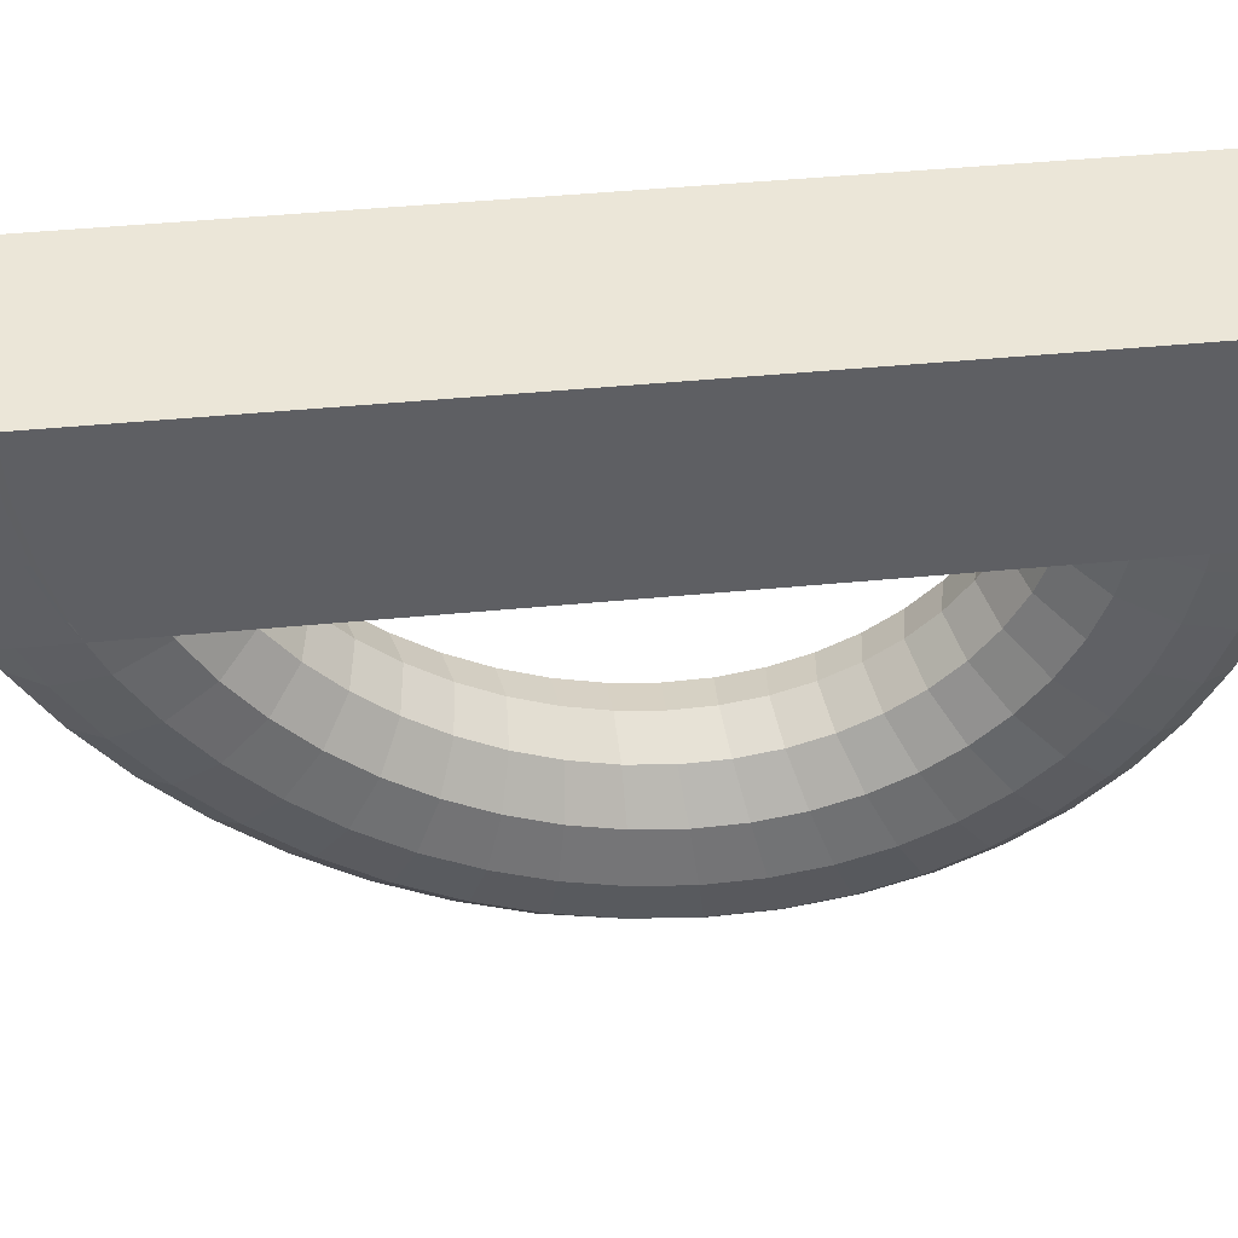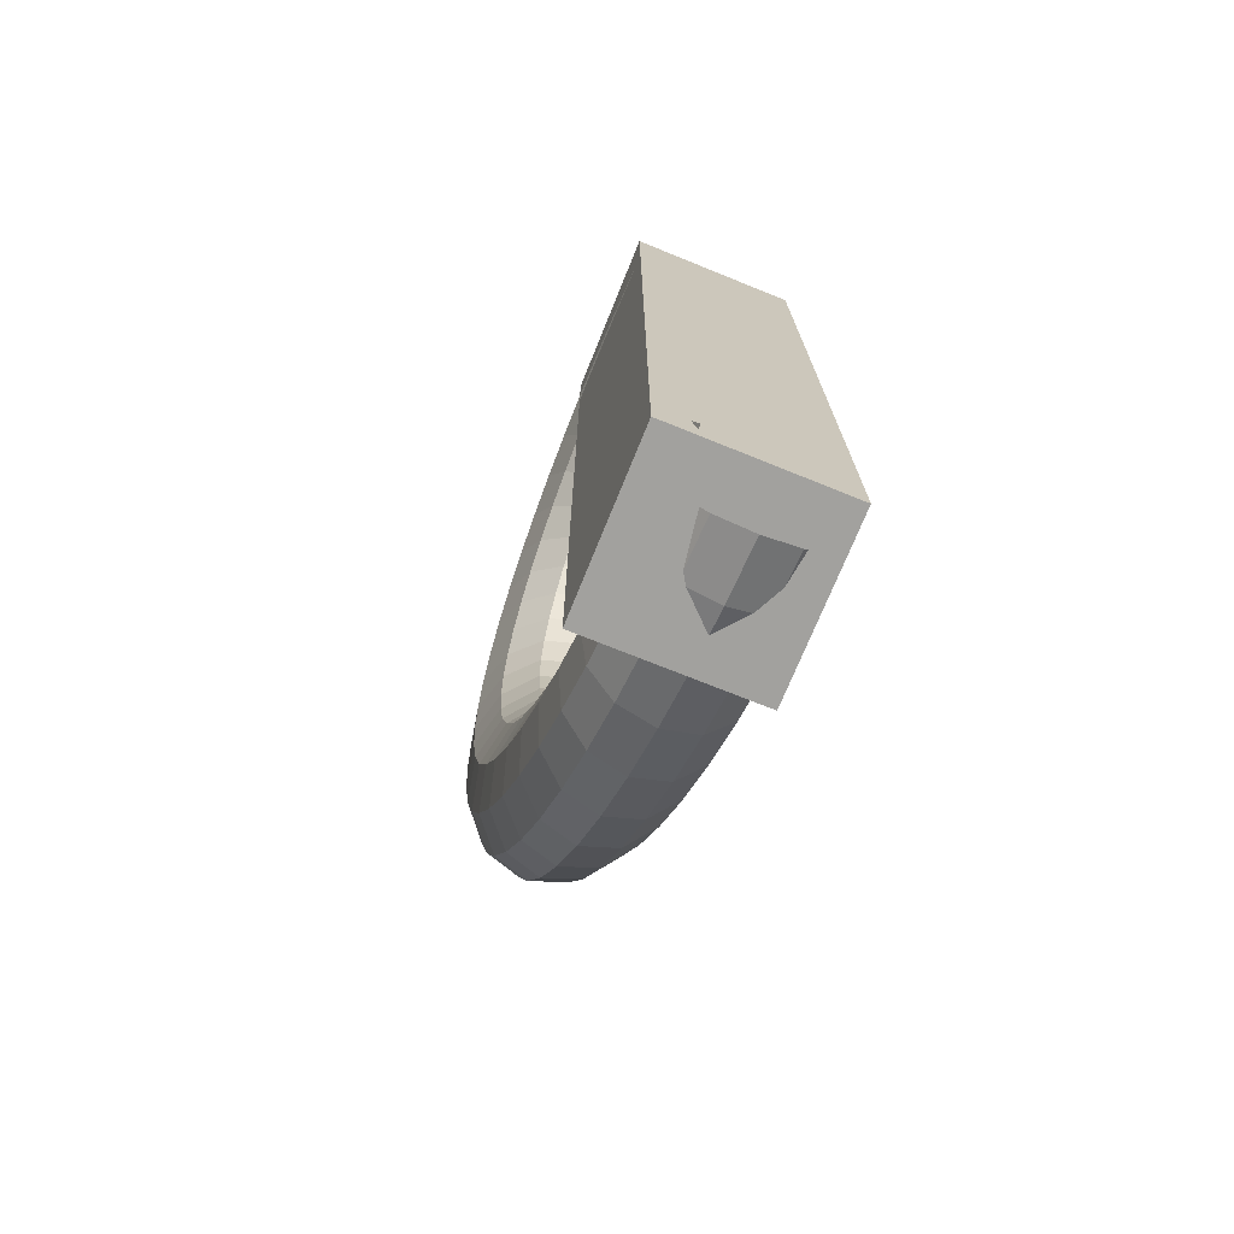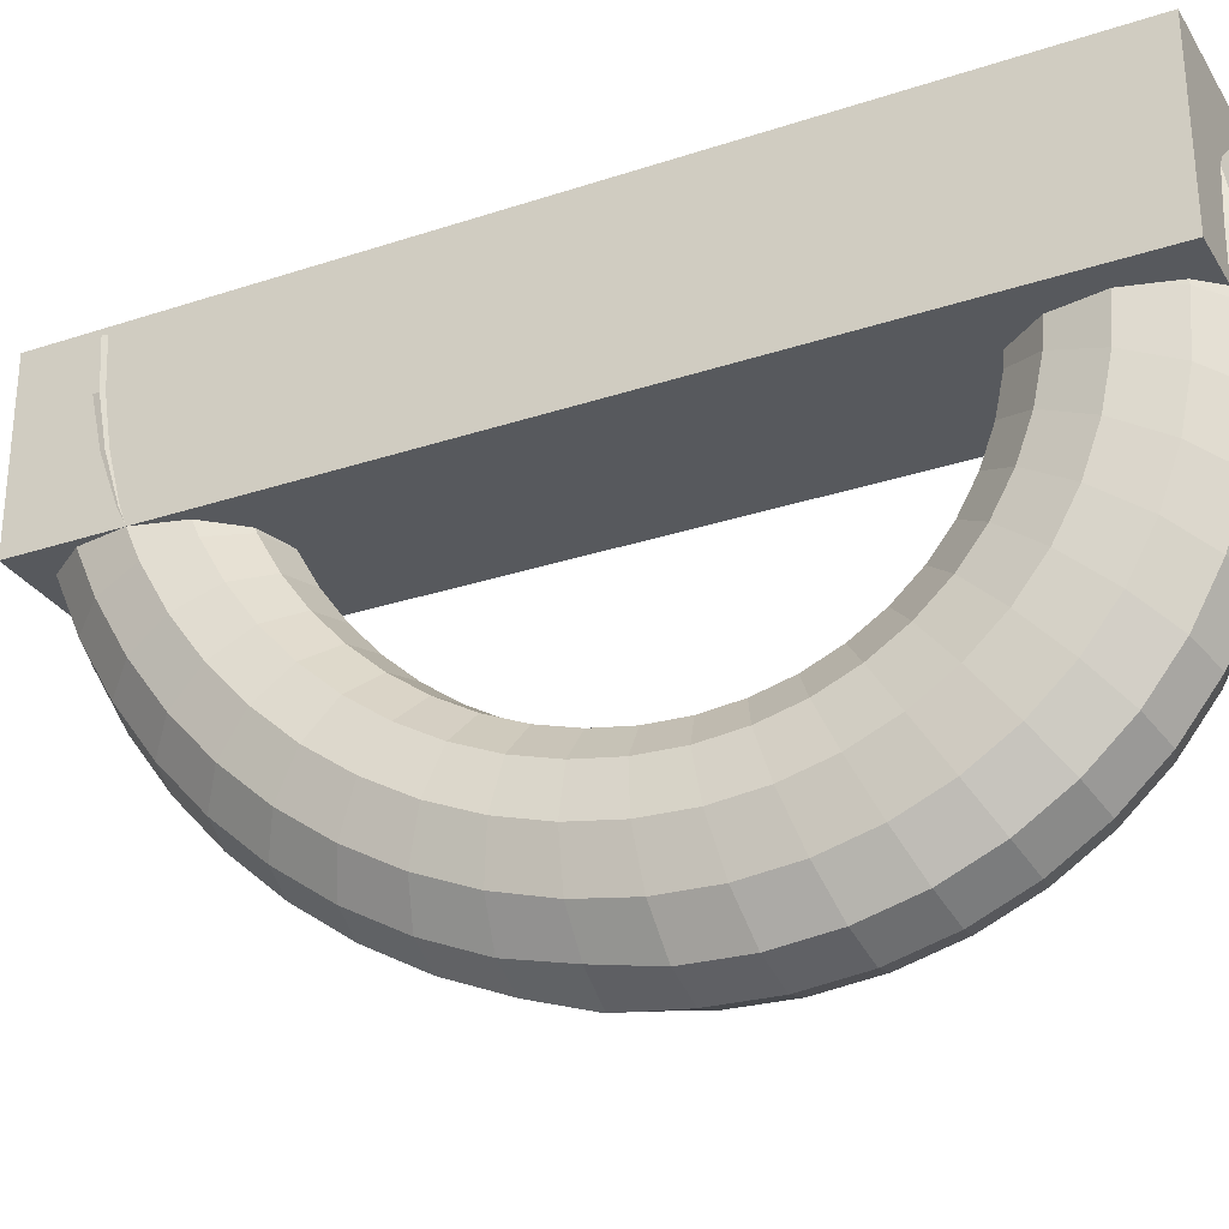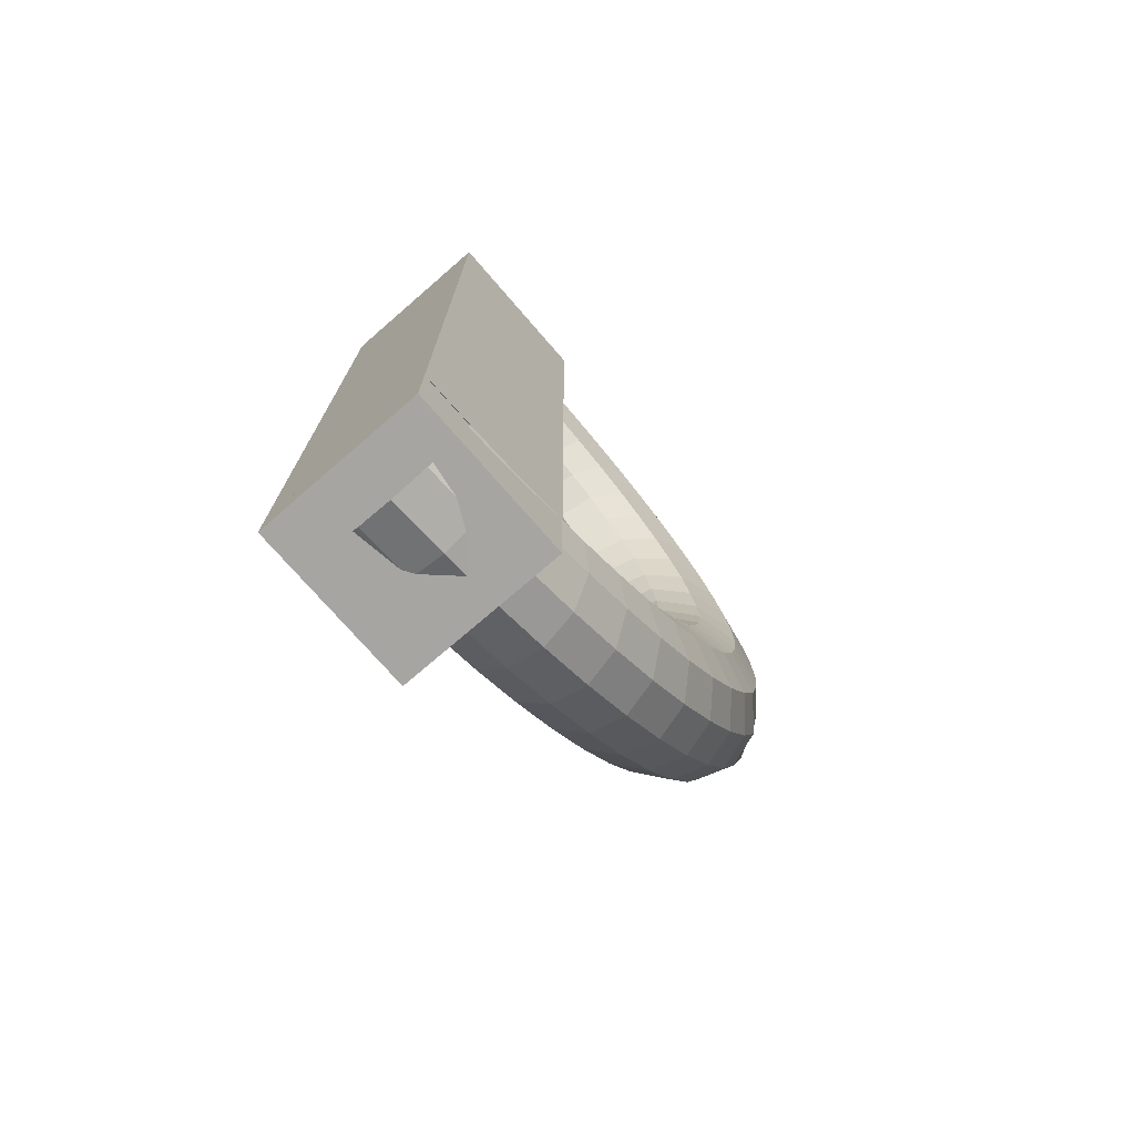
<metadata>
{"format":"obj","ext":"obj","renderer":"f3d","projection":"perspective","resolution":1024,"background":"white","views":[{"elev":46.1,"azim":83.7,"up":"+Z"},{"elev":-72.1,"azim":-22.0,"up":"+Y"},{"elev":-29.3,"azim":116.1,"up":"+Z"},{"elev":-73.9,"azim":40.9,"up":"+Y"}]}
</metadata>
<code>
o Cube
v 1 4.994 -1
v 1 -4.994 -1
v 1 4.994 1
v 1 -4.994 1
v -1 4.994 -1
v -1 -4.994 -1
v -1 4.994 1
v -1 -4.994 1
f 1 5 7 3
f 4 3 7 8
f 8 7 5 6
f 6 2 4 8
f 2 1 3 4
f 6 5 1 2
o Torus
v -0.3062 -3.282 1.167
v -0.6056 -3.675 1.304
v -0.7009 -4.201 1.49
v 1.015 -4.177 0.9348
v 0.8802 -3.655 0.8179
v 0.5521 -3.281 0.7324
v 0.1183 -3.157 0.7011
v -0.305 -3.314 0.7324
v -0.6043 -3.71 0.8179
v -0.6994 -4.241 0.9348
v -0.5649 -4.763 1.052
v -0.2367 -5.136 1.137
v 0.1956 -5.221 0.4546
v 0.6189 -5.065 0.4424
v 0.9183 -4.671 0.4092
v 1.014 -4.145 0.3637
v 0.8792 -3.627 0.3182
v 0.5512 -3.256 0.285
v 0.1174 -3.133 0.2728
v -0.306 -3.288 0.285
v -0.6054 -3.682 0.3182
v -0.7006 -4.209 0.3637
v -0.5663 -4.727 0.4092
v -0.2382 -5.097 0.4424
v 0.1907 -5.091 -0.267
v 0.6142 -4.939 -0.2599
v 0.914 -4.554 -0.2403
v 1.01 -4.041 -0.2136
v 0.8758 -3.536 -0.1869
v 0.5481 -3.175 -0.1674
v 0.1144 -3.055 -0.1602
v -0.309 -3.207 -0.1674
v -0.6088 -3.592 -0.1869
v -0.7045 -4.105 -0.2136
v -0.5706 -4.61 -0.2403
v -0.2429 -4.971 -0.2599
v 0.1826 -4.875 -0.9841
v 0.6063 -4.728 -0.9577
v 0.9067 -4.36 -0.8857
v 1.003 -3.868 -0.7873
v 0.8701 -3.385 -0.6889
v 0.543 -3.04 -0.6168
v 0.1096 -2.925 -0.5905
v -0.3141 -3.072 -0.6168
v -0.6144 -3.44 -0.6889
v -0.711 -3.932 -0.7873
v -0.5779 -4.415 -0.8857
v -0.2508 -4.76 -0.9577
v 0.1714 -4.575 -1.684
v 0.5954 -4.436 -1.639
v 0.8965 -4.09 -1.516
v 0.9942 -3.628 -1.347
v 0.8623 -3.175 -1.179
v 0.536 -2.852 -1.056
v 0.1028 -2.745 -1.011
v -0.3211 -2.884 -1.056
v -0.6223 -3.23 -1.179
v -0.72 -3.692 -1.347
v -0.588 -4.145 -1.516
v -0.2618 -4.468 -1.639
v 0.1572 -4.197 -2.356
v 0.5816 -4.068 -2.293
v 0.8838 -3.749 -2.12
v 0.9829 -3.325 -1.885
v 0.8523 -2.91 -1.649
v 0.5271 -2.614 -1.477
v 0.09434 -2.518 -1.413
v -0.33 -2.647 -1.477
v -0.6322 -2.966 -1.649
v -0.7313 -3.39 -1.885
v -0.6008 -3.805 -2.12
v -0.2755 -4.1 -2.293
v 0.1404 -3.747 -2.987
v 0.5652 -3.63 -2.907
v 0.8686 -3.344 -2.688
v 0.9694 -2.965 -2.39
v 0.8405 -2.595 -2.091
v 0.5165 -2.332 -1.872
v 0.08422 -2.248 -1.792
v -0.3406 -2.365 -1.872
v -0.644 -2.651 -2.091
v -0.7448 -3.03 -2.39
v -0.616 -3.4 -2.688
v -0.292 -3.662 -2.907
v 0.1211 -3.233 -3.567
v 0.5464 -3.13 -3.471
v 0.8513 -2.882 -3.21
v 0.954 -2.554 -2.854
v 0.8271 -2.235 -2.497
v 0.5045 -2.01 -2.236
v 0.07266 -1.94 -2.14
v -0.3526 -2.042 -2.236
v -0.6575 -2.291 -2.497
v -0.7602 -2.618 -2.854
v -0.6333 -2.937 -3.21
v -0.3107 -3.162 -3.471
v 0.09977 -2.663 -4.086
v 0.5257 -2.576 -3.976
v 0.8321 -2.369 -3.677
v 0.9369 -2.098 -3.269
v 0.8121 -1.836 -2.86
v 0.4911 -1.653 -2.561
v 0.05986 -1.598 -2.452
v -0.366 -1.685 -2.561
v -0.6724 -1.892 -2.86
v -0.7773 -2.163 -3.269
v -0.6525 -2.425 -3.677
v -0.3315 -2.608 -3.976
v 0.07673 -2.048 -4.535
v 0.5032 -1.977 -4.413
v 0.8113 -1.816 -4.081
v 0.9185 -1.606 -3.628
v 0.796 -1.406 -3.174
v 0.4767 -1.268 -2.842
v 0.04604 -1.229 -2.721
v -0.3805 -1.3 -2.842
v -0.6886 -1.462 -3.174
v -0.7957 -1.671 -3.628
v -0.6732 -1.871 -4.081
v -0.3539 -2.009 -4.413
v 0.05238 -1.398 -4.906
v 0.4795 -1.345 -4.775
v 0.7894 -1.231 -4.416
v 0.899 -1.086 -3.925
v 0.779 -0.9509 -3.434
v 0.4614 -0.8603 -3.075
v 0.03143 -0.8389 -2.944
v -0.3957 -0.8924 -3.075
v -0.7056 -1.007 -3.434
v -0.8152 -1.151 -3.925
v -0.6951 -1.286 -4.416
v -0.3776 -1.377 -4.775
v 0.02713 -0.7242 -5.194
v 0.455 -0.6887 -5.055
v 0.7667 -0.6239 -4.675
v 0.8788 -0.5472 -4.155
v 0.7613 -0.4791 -3.636
v 0.4456 -0.4379 -3.256
v 0.01628 -0.4345 -3.116
v -0.4116 -0.47 -3.256
v -0.7233 -0.5347 -3.636
v -0.8354 -0.6114 -4.155
v -0.7179 -0.6796 -4.675
v -0.4022 -0.7208 -5.055
v 0.01784 -0.03596 -5.43
v 0.4135 -0.02259 -5.211
v 0.7436 -0.006218 -4.853
v 0.8582 0.001865 -4.314
v 0.7433 0.001344 -3.775
v 0.4294 -0.007642 -3.38
v 0.00085 -0.02268 -3.236
v -0.4277 -0.03975 -3.38
v -0.7413 -0.05427 -3.775
v -0.856 -0.06236 -4.314
v -0.741 -0.06184 -4.853
v -0.4272 -0.05285 -5.248
v -0.02432 0.6492 -5.499
v 0.4049 0.6479 -5.352
v 0.7204 0.6121 -4.949
v 0.8377 0.5515 -4.399
v 0.7253 0.4823 -3.849
v 0.4133 0.423 -3.447
v -0.01459 0.3895 -3.299
v -0.4438 0.3909 -3.447
v -0.7593 0.4266 -3.849
v -0.8766 0.4873 -4.399
v -0.7642 0.5565 -4.949
v -0.4522 0.6158 -5.352
v -0.04964 1.325 -5.511
v 0.3802 1.306 -5.364
v 0.6976 1.22 -4.96
v 0.8174 1.092 -4.409
v 0.7075 0.9554 -3.858
v 0.3974 0.8466 -3.454
v -0.02979 0.7951 -3.307
v -0.4597 0.8145 -3.454
v -0.777 0.8998 -3.858
v -0.8968 1.028 -4.409
v -0.787 1.165 -4.96
v -0.4769 1.274 -5.364
v -0.07412 1.978 -5.429
v 0.3564 1.941 -5.284
v 0.6756 1.808 -4.886
v 0.7978 1.615 -4.343
v 0.6904 1.413 -3.8
v 0.3821 1.256 -3.403
v -0.04447 1.187 -3.258
v -0.475 1.224 -3.403
v -0.7942 1.357 -3.8
v -0.9164 1.551 -4.343
v -0.809 1.753 -4.886
v -0.5007 1.909 -5.284
v -0.09732 2.598 -5.254
v 0.3338 2.544 -5.114
v 0.6547 2.366 -4.729
v 0.7793 2.11 -4.204
v 0.6742 1.846 -3.678
v 0.3676 1.644 -3.293
v -0.05839 1.559 -3.153
v -0.4896 1.612 -3.293
v -0.8104 1.791 -3.678
v -0.935 2.046 -4.204
v -0.8299 2.31 -4.729
v -0.5233 2.512 -5.114
v -0.1189 3.173 -4.99
v 0.3129 3.104 -4.856
v 0.6353 2.883 -4.491
v 0.762 2.57 -3.992
v 0.6591 2.249 -3.493
v 0.3541 2.005 -3.127
v -0.07132 1.904 -2.994
v -0.5031 1.973 -3.127
v -0.8255 2.193 -3.493
v -0.9522 2.506 -3.992
v -0.8493 2.828 -4.491
v -0.5442 3.072 -4.856
v -0.1384 3.693 -4.639
v 0.2939 3.61 -4.515
v 0.6178 3.352 -4.175
v 0.7464 2.987 -3.712
v 0.6454 2.613 -3.248
v 0.3418 2.331 -2.908
v -0.08302 2.216 -2.784
v -0.5153 2.299 -2.908
v -0.8391 2.558 -3.248
v -0.9678 2.923 -3.712
v -0.8668 3.296 -4.175
v -0.5632 3.578 -4.515
v -0.1555 4.151 -4.21
v 0.2772 4.056 -4.097
v 0.6023 3.763 -3.789
v 0.7327 3.353 -3.368
v 0.6334 2.933 -2.947
v 0.3311 2.618 -2.639
v -0.0933 2.49 -2.526
v -0.526 2.586 -2.639
v -0.8511 2.878 -2.947
v -0.9815 3.288 -3.368
v -0.8822 3.708 -3.789
v -0.5799 4.023 -4.097
v -0.17 4.537 -3.708
v 0.2631 4.432 -3.609
v 0.5893 4.111 -3.337
v 0.7211 3.662 -2.967
v 0.6233 3.204 -2.596
v 0.322 2.86 -2.324
v -0.102 2.722 -2.225
v -0.5351 2.828 -2.324
v -0.8613 3.148 -2.596
v -0.9931 3.598 -2.967
v -0.8953 4.056 -3.337
v -0.594 4.4 -3.609
v -0.1815 4.846 -3.143
v 0.2519 4.732 -3.059
v 0.5789 4.389 -2.829
v 0.7119 3.909 -2.515
v 0.6152 3.42 -2.2
v 0.3148 3.053 -1.97
v -0.1089 2.908 -1.886
v -0.5424 3.021 -1.97
v -0.8694 3.364 -2.2
v -1.002 3.845 -2.515
v -0.9057 4.334 -2.829
v -0.6052 4.7 -3.059
v -0.19 5.072 -2.524
v 0.2436 4.952 -2.457
v 0.5713 4.592 -2.272
v 0.7051 4.09 -2.02
v 0.6093 3.578 -1.767
v 0.3095 3.195 -1.582
v -0.114 3.043 -1.515
v -0.5477 3.163 -1.582
v -0.8753 3.523 -1.767
v -1.009 4.025 -2.02
v -0.9133 4.537 -2.272
v -0.6135 4.92 -2.457
v -0.1952 5.211 -1.862
v 0.2386 5.087 -1.812
v 0.5666 4.718 -1.676
v 0.7009 4.201 -1.49
v 0.6056 3.675 -1.304
v 0.3062 3.282 -1.167
v -0.1171 3.127 -1.117
v -0.5509 3.25 -1.167
v -0.8789 3.62 -1.304
v -1.013 4.137 -1.49
v -0.918 4.662 -1.676
v -0.6185 5.055 -1.812
v -0.1971 5.261 -1.169
v 0.2367 5.136 -1.137
v 0.5649 4.763 -1.052
v 0.6994 4.241 -0.9348
v 0.6043 3.71 -0.8179
v 0.305 3.314 -0.7324
v -0.1183 3.157 -0.7011
v -0.5521 3.281 -0.7324
v -0.8802 3.655 -0.8179
v -1.015 4.177 -0.9348
v -0.9197 4.707 -1.052
v -0.6204 5.104 -1.137
v -0.1956 5.221 -0.4546
v 0.2382 5.097 -0.4424
v 0.5663 4.727 -0.4092
v 0.7006 4.209 -0.3637
v 0.6054 3.682 -0.3182
v 0.306 3.288 -0.285
v -0.1174 3.133 -0.2728
v -0.5512 3.256 -0.285
v -0.8792 3.627 -0.3182
v -1.014 4.145 -0.3637
v -0.9183 4.671 -0.4092
v -0.6189 5.065 -0.4424
v -0.1907 5.091 0.267
v 0.2429 4.971 0.2599
v 0.5706 4.61 0.2403
v 0.7045 4.105 0.2136
v 0.6088 3.592 0.1869
v 0.309 3.207 0.1674
v -0.1144 3.055 0.1602
v -0.5481 3.175 0.1674
v -0.8758 3.536 0.1869
v -1.01 4.041 0.2136
v -0.914 4.554 0.2403
v -0.6142 4.939 0.2599
v -0.1826 4.875 0.9841
v 0.2508 4.76 0.9577
v 0.5779 4.415 0.8857
v 0.711 3.932 0.7873
v 0.6144 3.44 0.6889
v 0.3141 3.072 0.6168
v -0.1096 2.925 0.5905
v -0.543 3.04 0.6168
v -0.8701 3.385 0.6889
v -1.003 3.868 0.7873
v -0.9067 4.36 0.8857
v -0.6063 4.728 0.9577
v -0.536 2.852 1.056
v -0.8623 3.175 1.179
v -0.9942 3.628 1.347
v -0.8965 4.09 1.516
v -0.5954 4.436 1.639
f 12 24 25 13
f 13 25 26 14
f 14 26 27 15
f 15 27 28 16
f 16 28 29 17
f 17 29 30 18
f 18 30 31 19
f 21 33 34 22
f 22 34 35 23
f 23 35 36 24
f 24 36 37 25
f 25 37 38 26
f 26 38 39 27
f 27 39 40 28
f 28 40 41 29
f 29 41 42 30
f 30 42 43 31
f 31 43 44 32
f 32 44 33 21
f 33 45 46 34
f 34 46 47 35
f 35 47 48 36
f 36 48 49 37
f 37 49 50 38
f 38 50 51 39
f 39 51 52 40
f 40 52 53 41
f 41 53 54 42
f 42 54 55 43
f 43 55 56 44
f 44 56 45 33
f 45 57 58 46
f 46 58 59 47
f 47 59 60 48
f 48 60 61 49
f 49 61 62 50
f 50 62 63 51
f 51 63 64 52
f 52 64 65 53
f 53 65 66 54
f 54 66 67 55
f 55 67 68 56
f 56 68 57 45
f 57 69 70 58
f 58 70 71 59
f 59 71 72 60
f 60 72 73 61
f 61 73 74 62
f 62 74 75 63
f 63 75 76 64
f 64 76 77 65
f 65 77 78 66
f 66 78 79 67
f 67 79 80 68
f 68 80 69 57
f 69 81 82 70
f 70 82 83 71
f 71 83 84 72
f 72 84 85 73
f 73 85 86 74
f 74 86 87 75
f 75 87 88 76
f 76 88 89 77
f 77 89 90 78
f 78 90 91 79
f 79 91 92 80
f 80 92 81 69
f 81 93 94 82
f 82 94 95 83
f 83 95 96 84
f 84 96 97 85
f 85 97 98 86
f 86 98 99 87
f 87 99 100 88
f 88 100 101 89
f 89 101 102 90
f 90 102 103 91
f 91 103 104 92
f 92 104 93 81
f 93 105 106 94
f 94 106 107 95
f 95 107 108 96
f 96 108 109 97
f 97 109 110 98
f 98 110 111 99
f 99 111 112 100
f 100 112 113 101
f 101 113 114 102
f 102 114 115 103
f 103 115 116 104
f 104 116 105 93
f 105 117 118 106
f 106 118 119 107
f 107 119 120 108
f 108 120 121 109
f 109 121 122 110
f 110 122 123 111
f 111 123 124 112
f 112 124 125 113
f 113 125 126 114
f 114 126 127 115
f 115 127 128 116
f 116 128 117 105
f 117 129 130 118
f 118 130 131 119
f 119 131 132 120
f 120 132 133 121
f 121 133 134 122
f 122 134 135 123
f 123 135 136 124
f 124 136 137 125
f 125 137 138 126
f 126 138 139 127
f 127 139 140 128
f 128 140 129 117
f 129 141 142 130
f 130 142 143 131
f 131 143 144 132
f 132 144 145 133
f 133 145 146 134
f 134 146 147 135
f 135 147 148 136
f 136 148 149 137
f 137 149 150 138
f 138 150 151 139
f 139 151 152 140
f 140 152 141 129
f 141 153 154 142
f 142 154 155 143
f 143 155 156 144
f 144 156 157 145
f 145 157 158 146
f 146 158 159 147
f 147 159 160 148
f 148 160 161 149
f 149 161 162 150
f 150 162 163 151
f 151 163 164 152
f 152 164 153 141
f 153 165 166 154
f 154 166 167 155
f 155 167 168 156
f 156 168 169 157
f 157 169 170 158
f 158 170 171 159
f 159 171 172 160
f 160 172 173 161
f 161 173 174 162
f 162 174 175 163
f 163 175 176 164
f 164 176 165 153
f 165 177 178 166
f 166 178 179 167
f 167 179 180 168
f 168 180 181 169
f 169 181 182 170
f 170 182 183 171
f 171 183 184 172
f 172 184 185 173
f 173 185 186 174
f 174 186 187 175
f 175 187 188 176
f 176 188 177 165
f 177 189 190 178
f 178 190 191 179
f 179 191 192 180
f 180 192 193 181
f 181 193 194 182
f 182 194 195 183
f 183 195 196 184
f 184 196 197 185
f 185 197 198 186
f 186 198 199 187
f 187 199 200 188
f 188 200 189 177
f 189 201 202 190
f 190 202 203 191
f 191 203 204 192
f 192 204 205 193
f 193 205 206 194
f 194 206 207 195
f 195 207 208 196
f 196 208 209 197
f 197 209 210 198
f 198 210 211 199
f 199 211 212 200
f 200 212 201 189
f 201 213 214 202
f 202 214 215 203
f 203 215 216 204
f 204 216 217 205
f 205 217 218 206
f 206 218 219 207
f 207 219 220 208
f 208 220 221 209
f 209 221 222 210
f 210 222 223 211
f 211 223 224 212
f 212 224 213 201
f 213 225 226 214
f 214 226 227 215
f 215 227 228 216
f 216 228 229 217
f 217 229 230 218
f 218 230 231 219
f 219 231 232 220
f 220 232 233 221
f 221 233 234 222
f 222 234 235 223
f 223 235 236 224
f 224 236 225 213
f 225 237 238 226
f 226 238 239 227
f 227 239 240 228
f 228 240 241 229
f 229 241 242 230
f 230 242 243 231
f 231 243 244 232
f 232 244 245 233
f 233 245 246 234
f 234 246 247 235
f 235 247 248 236
f 236 248 237 225
f 237 249 250 238
f 238 250 251 239
f 239 251 252 240
f 240 252 253 241
f 241 253 254 242
f 242 254 255 243
f 243 255 256 244
f 244 256 257 245
f 245 257 258 246
f 246 258 259 247
f 247 259 260 248
f 248 260 249 237
f 249 261 262 250
f 250 262 263 251
f 251 263 264 252
f 252 264 265 253
f 253 265 266 254
f 254 266 267 255
f 255 267 268 256
f 256 268 269 257
f 257 269 270 258
f 258 270 271 259
f 259 271 272 260
f 260 272 261 249
f 261 273 274 262
f 262 274 275 263
f 263 275 276 264
f 264 276 277 265
f 265 277 278 266
f 266 278 279 267
f 267 279 280 268
f 268 280 281 269
f 269 281 282 270
f 270 282 283 271
f 271 283 284 272
f 272 284 273 261
f 273 285 286 274
f 274 286 287 275
f 275 287 288 276
f 276 288 289 277
f 277 289 290 278
f 278 290 291 279
f 279 291 292 280
f 280 292 293 281
f 281 293 294 282
f 282 294 295 283
f 283 295 296 284
f 284 296 285 273
f 285 297 298 286
f 286 298 299 287
f 287 299 300 288
f 288 300 301 289
f 289 301 302 290
f 290 302 303 291
f 291 303 304 292
f 292 304 305 293
f 293 305 306 294
f 294 306 307 295
f 295 307 308 296
f 296 308 297 285
f 297 309 310 298
f 298 310 311 299
f 299 311 312 300
f 300 312 313 301
f 301 313 314 302
f 302 314 315 303
f 303 315 316 304
f 304 316 317 305
f 305 317 318 306
f 306 318 319 307
f 307 319 320 308
f 308 320 309 297
f 309 321 322 310
f 310 322 323 311
f 311 323 324 312
f 312 324 325 313
f 313 325 326 314
f 314 326 327 315
f 315 327 328 316
f 316 328 329 317
f 317 329 330 318
f 318 330 331 319
f 319 331 332 320
f 320 332 321 309
f 321 333 334 322
f 322 334 335 323
f 323 335 336 324
f 324 336 337 325
f 325 337 338 326
f 326 338 339 327
f 327 339 340 328
f 328 340 341 329
f 329 341 342 330
f 330 342 343 331
f 331 343 344 332
f 332 344 333 321
l 340 345
l 9 16
l 20 32
l 10 17
l 342 347
l 11 18
l 341 346
l 344 349
l 343 348

</code>
